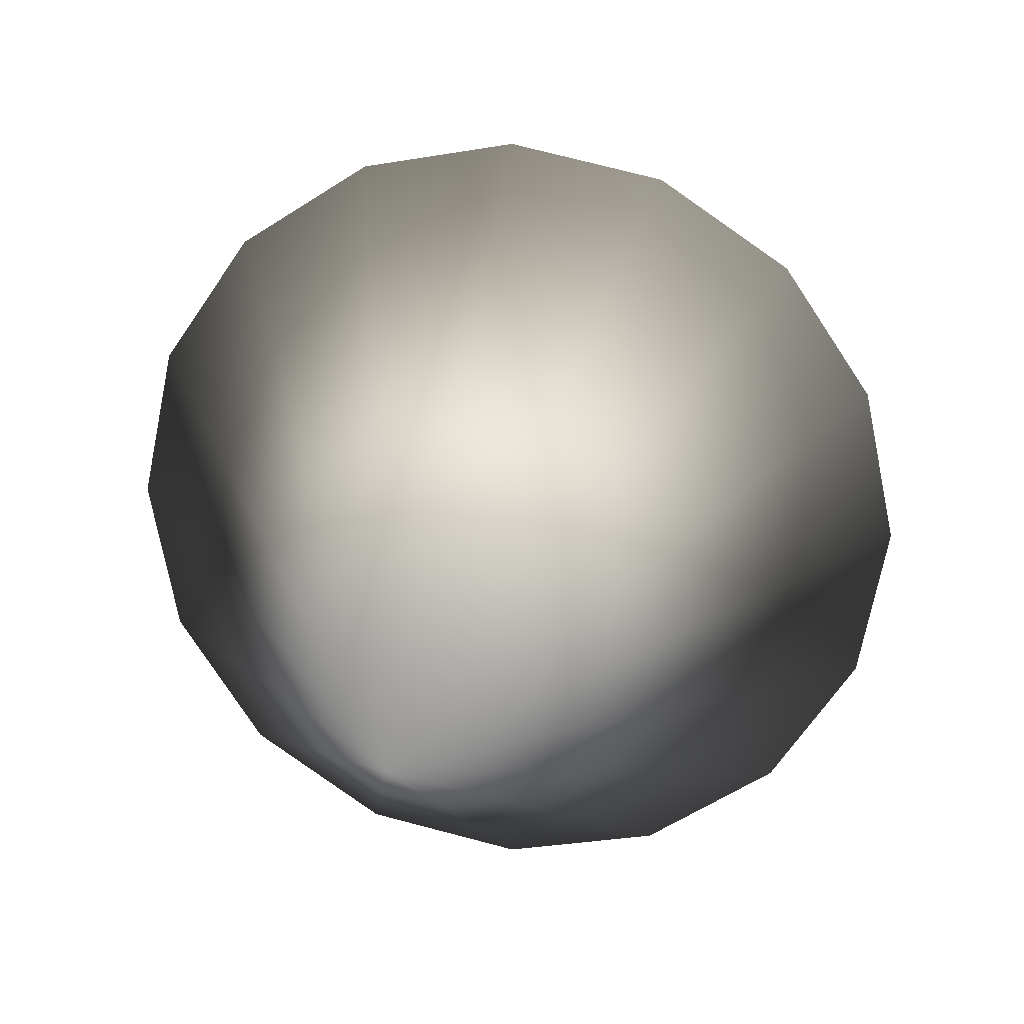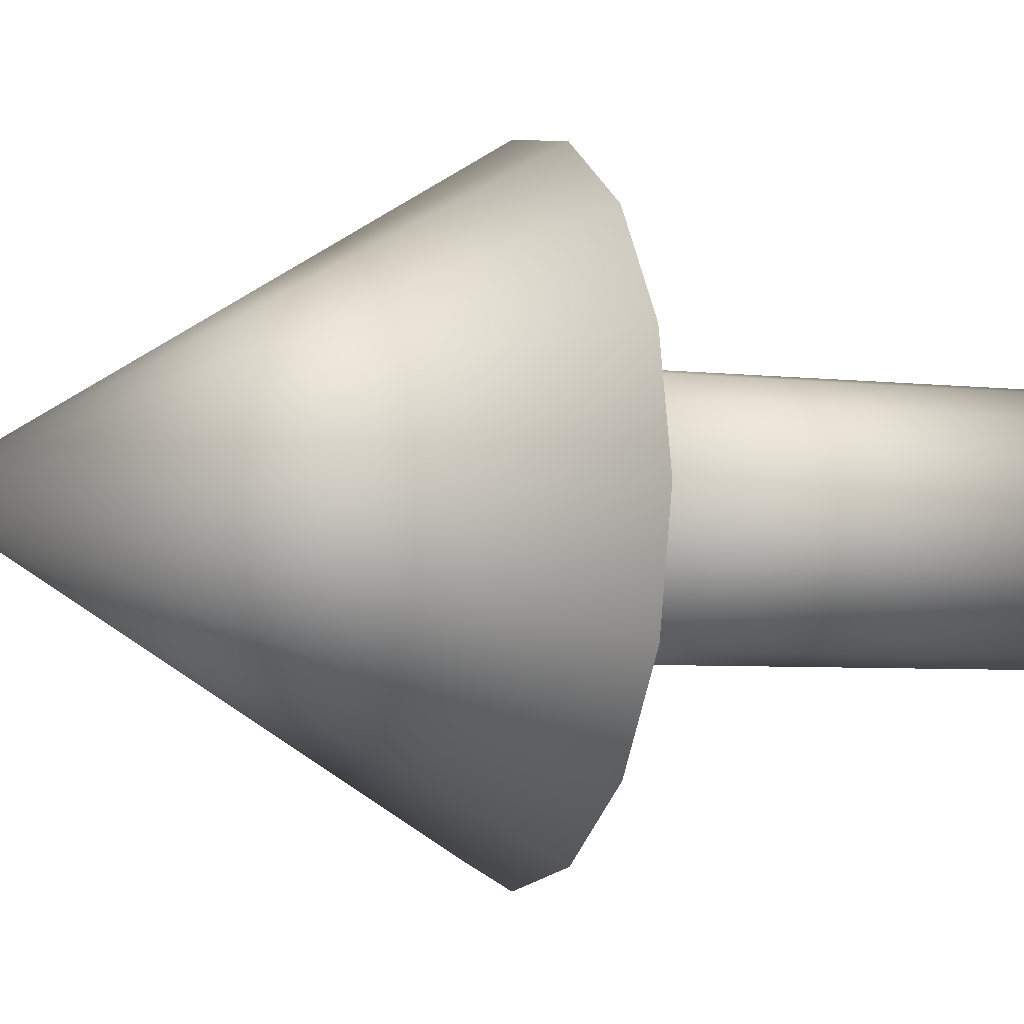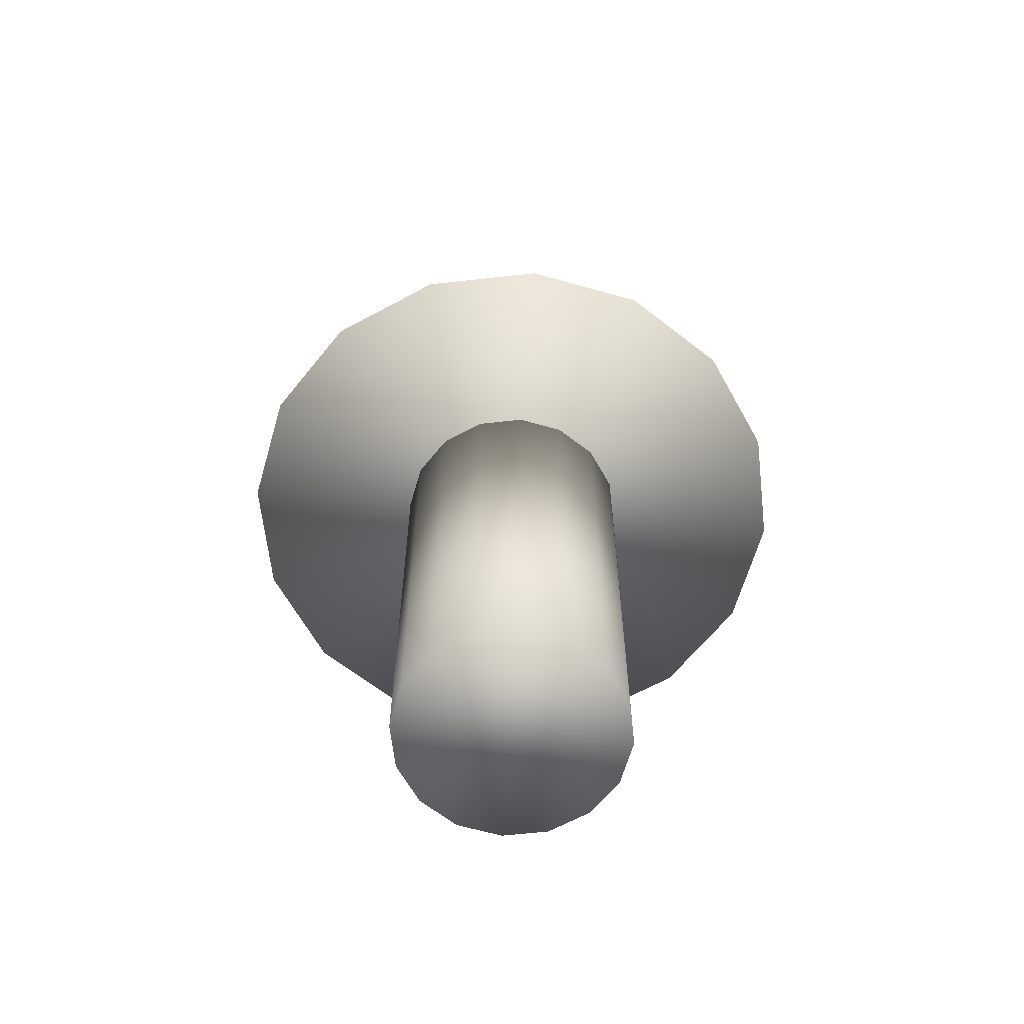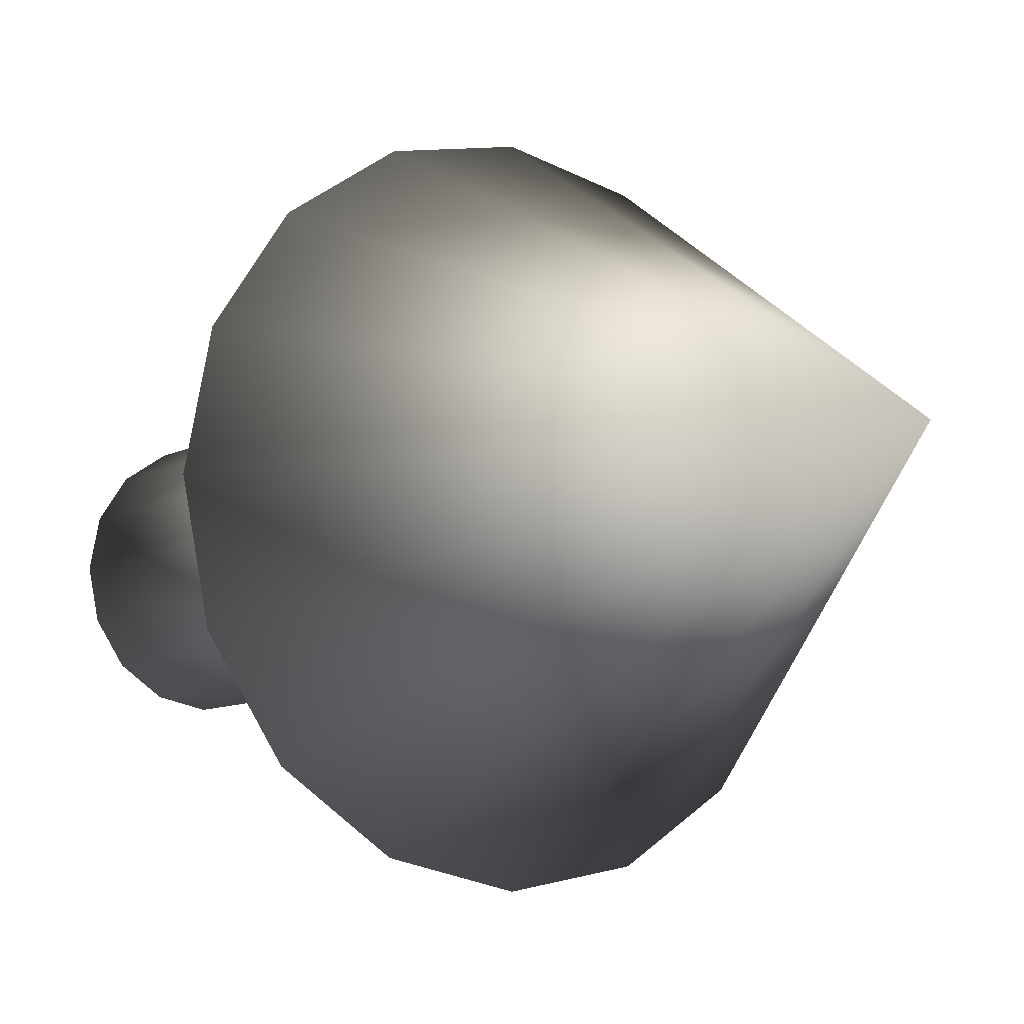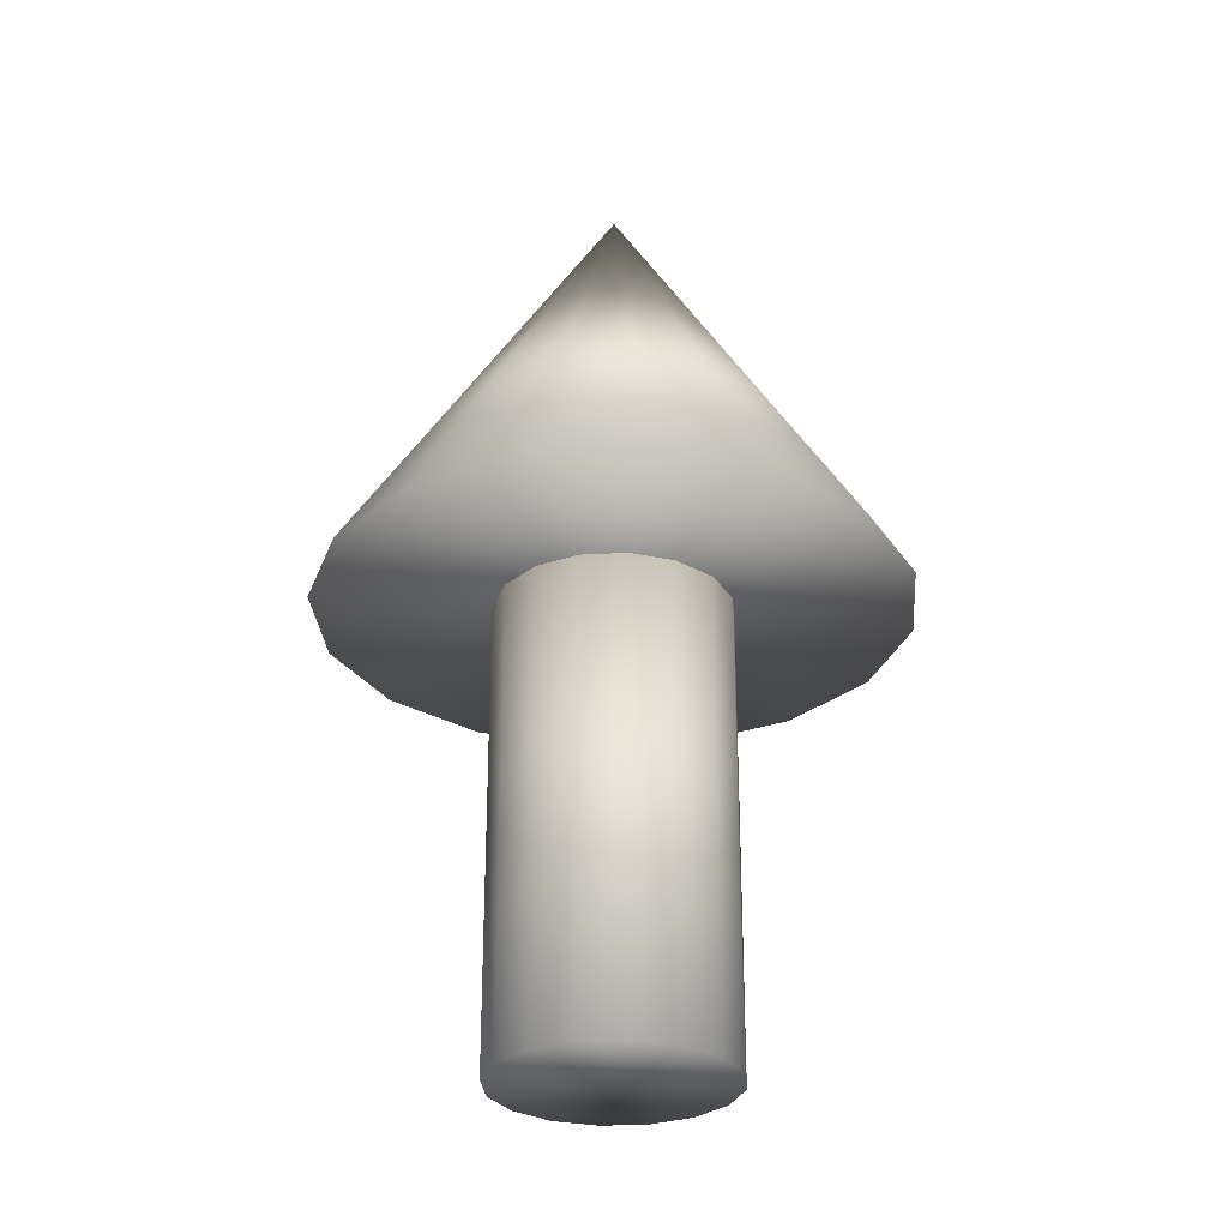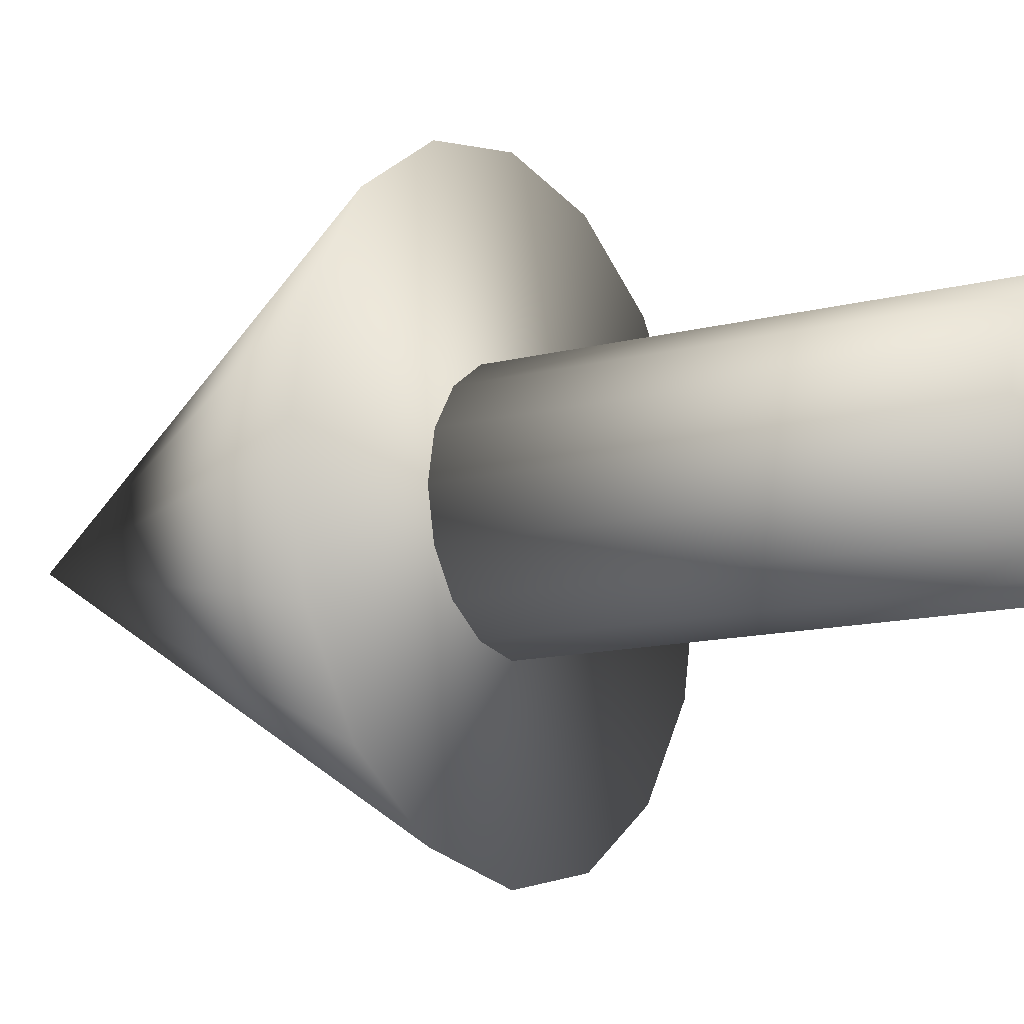
<metadata>
{"format":"obj","ext":"obj","renderer":"f3d","projection":"perspective","resolution":1024,"background":"white","views":[{"elev":21.0,"azim":-170.1,"up":"+Z"},{"elev":-4.7,"azim":-112.2,"up":"+Z"},{"elev":-63.0,"azim":-49.8,"up":"+Y"},{"elev":-9.2,"azim":144.1,"up":"+Z"},{"elev":-29.0,"azim":-6.6,"up":"+Y"},{"elev":-12.2,"azim":-57.6,"up":"+Z"}]}
</metadata>
<code>
g Direction_Indicator
v 0 0 -0.01
v 0 0.04 -0.01
v 0.003827 0 -0.009239
v 0.003827 0.04 -0.009239
v 0.007071 0 -0.007071
v 0.007071 0.04 -0.007071
v 0.009239 0 -0.003827
v 0.009239 0.04 -0.003827
v 0.01 0 0
v 0.01 0.04 0
v 0.009239 0 0.003827
v 0.009239 0.04 0.003827
v 0.007071 0 0.007071
v 0.007071 0.04 0.007071
v 0.003827 0 0.009239
v 0.003827 0.04 0.009239
v 0 0 0.01
v 0 0.04 0.01
v -0.003827 0 0.009239
v -0.003827 0.04 0.009239
v -0.007071 0 0.007071
v -0.007071 0.04 0.007071
v -0.009239 0 0.003827
v -0.009239 0.04 0.003827
v -0.01 0 -0
v -0.01 0.04 -0
v -0.009239 0 -0.003827
v -0.009239 0.04 -0.003827
v -0.007071 0 -0.007071
v -0.007071 0.04 -0.007071
v -0.003827 0 -0.009239
v -0.003827 0.04 -0.009239
v 0 0.04 -0.025
v 0 0.08 0
v 0.009567 0.04 -0.0231
v 0.01768 0.04 -0.01768
v 0.0231 0.04 -0.009567
v 0.025 0.04 0
v 0.0231 0.04 0.009567
v 0.01768 0.04 0.01768
v 0.009567 0.04 0.0231
v 0 0.04 0.025
v -0.009567 0.04 0.0231
v -0.01768 0.04 0.01768
v -0.0231 0.04 0.009567
v -0.025 0.04 -0
v -0.0231 0.04 -0.009567
v -0.01768 0.04 -0.01768
v -0.009567 0.04 -0.0231
f 1 2 4 3
f 3 4 6 5
f 5 6 8 7
f 7 8 10 9
f 9 10 12 11
f 11 12 14 13
f 13 14 16 15
f 15 16 18 17
f 17 18 20 19
f 19 20 22 21
f 21 22 24 23
f 23 24 26 25
f 25 26 28 27
f 27 28 30 29
f 4 2 32 30 28 26 24 22 20 18 16 14 12 10 8 6
f 29 30 32 31
f 31 32 2 1
f 1 3 5 7 9 11 13 15 17 19 21 23 25 27 29 31
f 33 34 35
f 35 34 36
f 36 34 37
f 37 34 38
f 38 34 39
f 39 34 40
f 40 34 41
f 41 34 42
f 42 34 43
f 43 34 44
f 44 34 45
f 45 34 46
f 46 34 47
f 47 34 48
f 48 34 49
f 49 34 33
f 33 35 36 37 38 39 40 41 42 43 44 45 46 47 48 49

</code>
